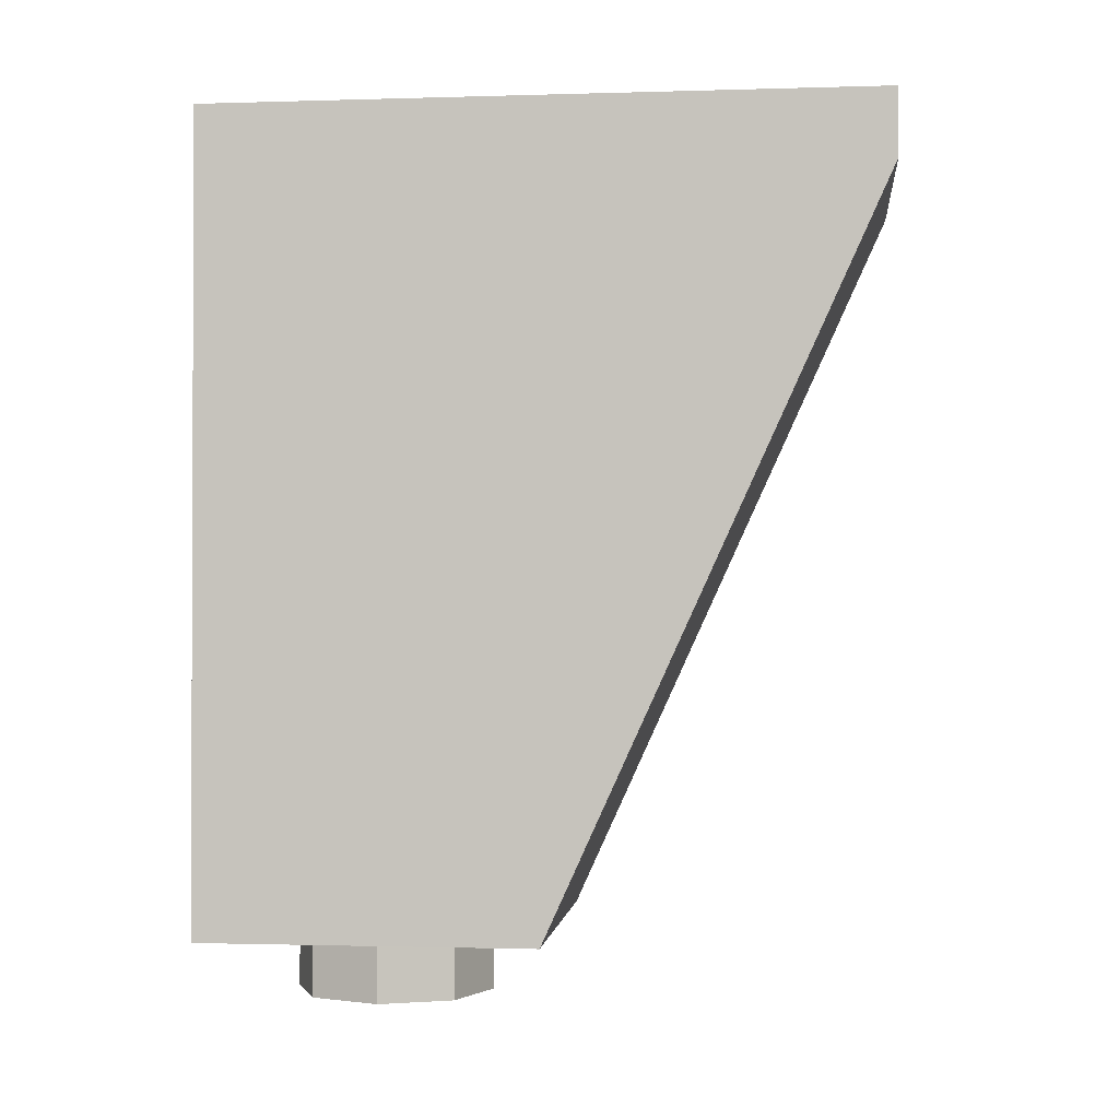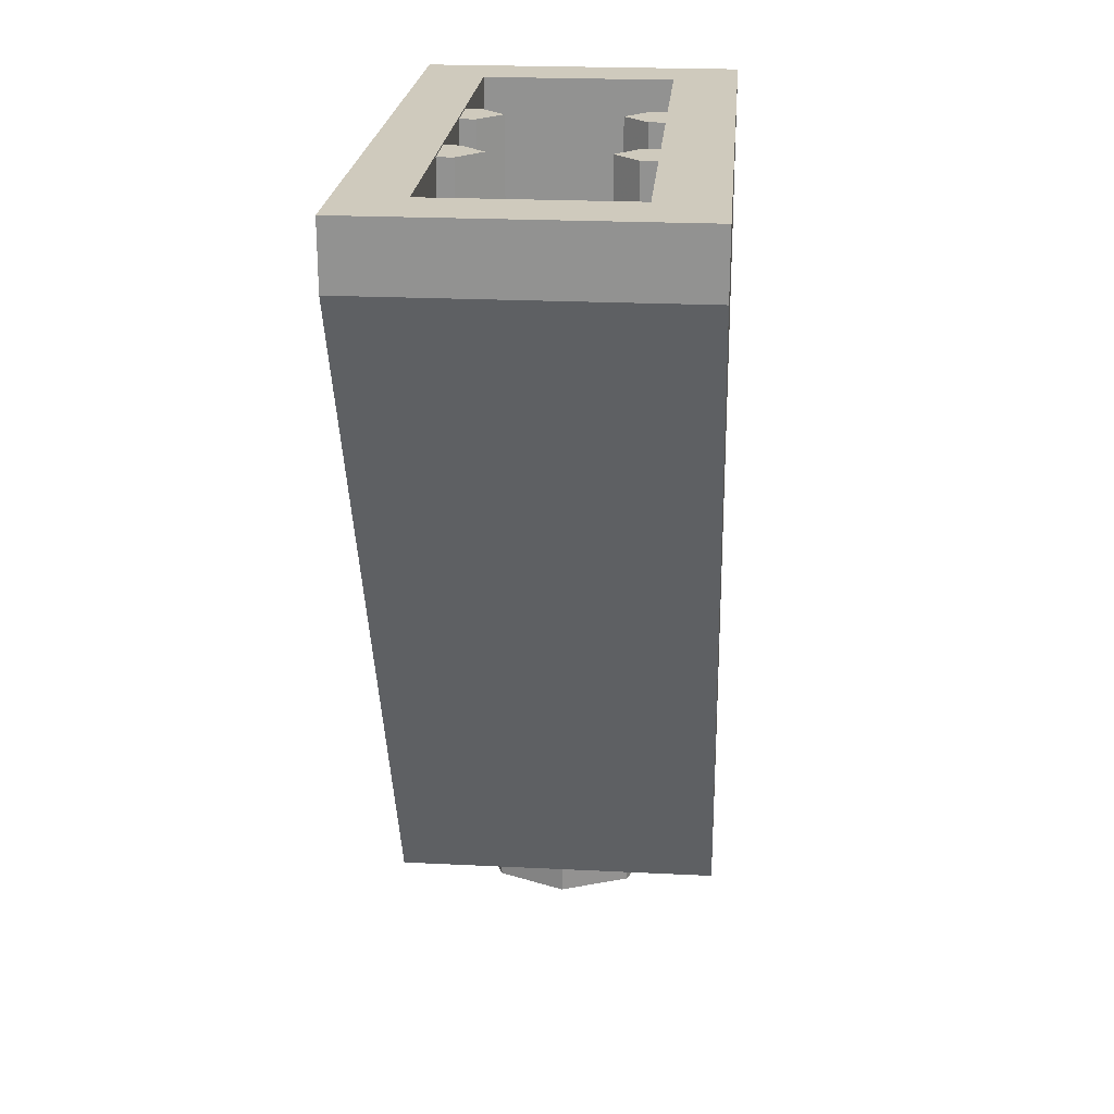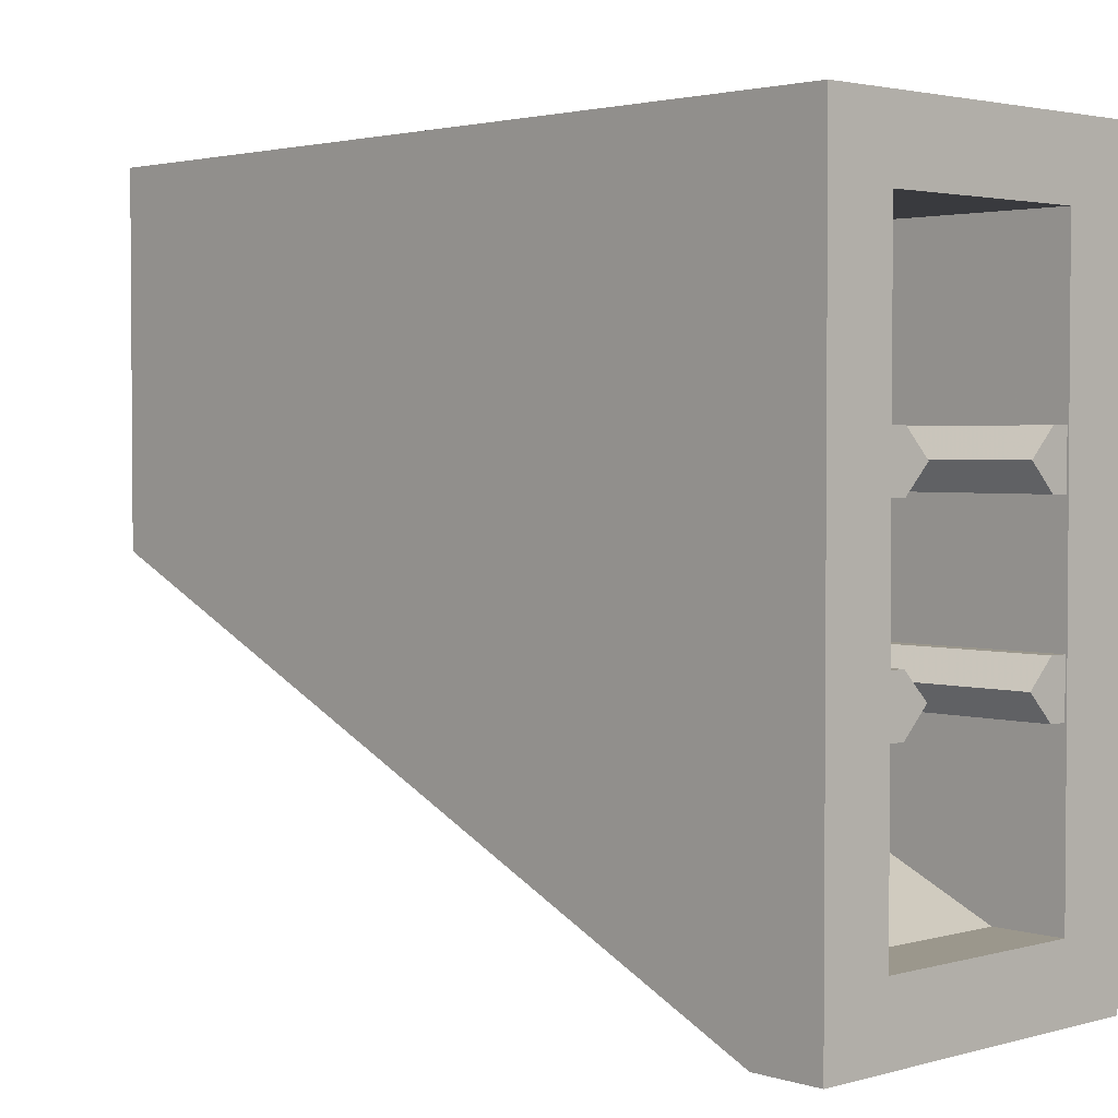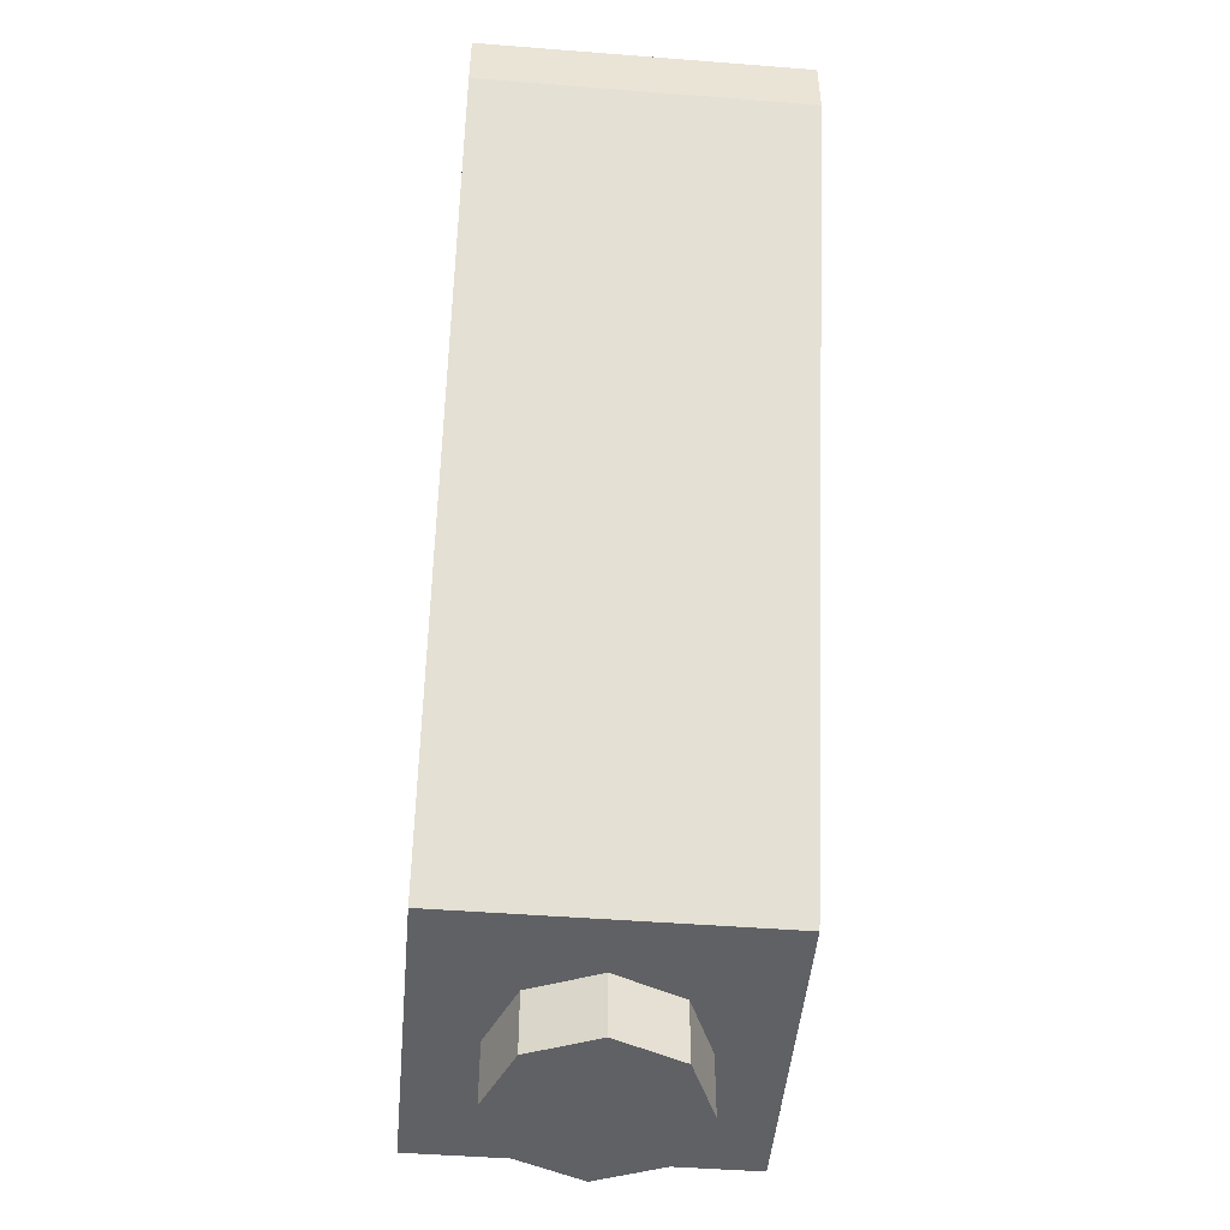
<metadata>
{"format":"obj","ext":"obj","renderer":"f3d","projection":"perspective","resolution":1024,"background":"white","views":[{"elev":-1.2,"azim":96.4,"up":"+Y"},{"elev":23.0,"azim":-175.2,"up":"+Y"},{"elev":2.6,"azim":136.7,"up":"+Z"},{"elev":-47.9,"azim":175.0,"up":"+Y"}]}
</metadata>
<code>
v -0.5 2.2 -1.5
v -0.5 2.4 -1.5
v 0.5 2.4 -1.5
v 0.5 2.2 -1.5
v 0.5 0 0.5
v -0.5 0 0.5
v -0.5 0 -0.5
v 0.5 0 -0.5
v 0.5 2.4 0.5
v 0.3 2.4 0.3
v -0.3 2.4 0.3
v -0.5 2.4 0.5
v -0.5 2.4 0.5
v -0.3 2.4 0.3
v -0.3 2.4 -1.3
v -0.5 2.4 -1.5
v -0.5 2.4 -1.5
v -0.3 2.4 -1.3
v 0.3 2.4 -1.3
v 0.5 2.4 -1.5
v 0.5 2.4 -1.5
v 0.3 2.4 -1.3
v 0.3 2.4 0.3
v 0.5 2.4 0.5
v -0.3 0.2 0.3
v -0.3 0.2 -0.4
v 0.3 0.2 -0.4
v 0.3 0.2 0.3
v -0.3 0.2 0.3
v 0.3 0.2 0.3
v 0.3 2.4 0.3
v -0.3 2.4 0.3
v 0.3 2.4 -1.3
v 0.3 2.2 -1.3
v 0.3 0.2 0.3
v 0.3 2.4 0.3
v 0.3 2.2 -1.3
v 0.3 0.2 -0.4
v 0.3 0.2 0.3
v -0.3 2.4 0.3
v -0.3 0.2 0.3
v -0.3 2.2 -1.3
v -0.3 2.4 -1.3
v -0.3 0.2 0.3
v -0.3 0.2 -0.4
v -0.3 2.2 -1.3
v -0.3 2.2 -1.3
v 0.3 2.2 -1.3
v 0.3 0.2 -0.4
v -0.3 0.2 -0.4
v 0.3 2.4 -1.3
v 0.3 2.2 -1.3
v -0.3 2.2 -1.3
v -0.3 2.4 -1.3
v 0.2121 0 -0.2121
v 0 0 -0.3
v 0 -0.2 -0.3
v 0.2121 -0.2 -0.2121
v 0.3 0 0
v 0.2121 0 -0.2121
v 0.2121 -0.2 -0.2121
v 0.3 -0.2 0
v 0.2121 0 0.2121
v 0.3 0 0
v 0.3 -0.2 0
v 0.2121 -0.2 0.2121
v 0 0 0.3
v 0.2121 0 0.2121
v 0.2121 -0.2 0.2121
v 0 -0.2 0.3
v -0.2121 0 0.2121
v 0 0 0.3
v 0 -0.2 0.3
v -0.2121 -0.2 0.2121
v -0.3 0 0
v -0.2121 0 0.2121
v -0.2121 -0.2 0.2121
v -0.3 -0.2 0
v -0.2121 0 -0.2121
v -0.3 0 0
v -0.3 -0.2 0
v -0.2121 -0.2 -0.2121
v 0 0 -0.3
v -0.2121 0 -0.2121
v -0.2121 -0.2 -0.2121
v 0 -0.2 -0.3
v 0 -0.2 0
v 0 -0.2 -0.3
v 0.2121 -0.2 -0.2121
v 0 -0.2 0
v 0.2121 -0.2 -0.2121
v 0.3 -0.2 0
v 0 -0.2 0
v 0.3 -0.2 0
v 0.2121 -0.2 0.2121
v 0 -0.2 0
v 0.2121 -0.2 0.2121
v 0 -0.2 0.3
v 0 -0.2 0
v 0 -0.2 0.3
v -0.2121 -0.2 0.2121
v 0 -0.2 0
v -0.2121 -0.2 0.2121
v -0.3 -0.2 0
v 0 -0.2 0
v -0.3 -0.2 0
v -0.2121 -0.2 -0.2121
v 0 -0.2 0
v -0.2121 -0.2 -0.2121
v 0 -0.2 -0.3
v 0.25 2.395 -0.325
v 0.3 2.395 -0.325
v 0.3 2.395 -0.175
v 0.25 2.395 -0.175
v 0.25 2.395 -0.175
v 0.3 2.395 -0.175
v 0.3 0.2 -0.175
v 0.25 0.2 -0.175
v 0.3 2.395 -0.325
v 0.25 2.395 -0.325
v 0.25 0.2 -0.325
v 0.3 0.2 -0.325
v 0.25 2.395 -0.175
v 0.175 2.395 -0.25
v 0.175 0.2 -0.25
v 0.25 0.2 -0.175
v 0.175 2.395 -0.25
v 0.25 2.395 -0.325
v 0.25 0.2 -0.325
v 0.175 0.2 -0.25
v 0.175 2.395 -0.25
v 0.25 2.395 -0.175
v 0.25 2.395 -0.325
v -0.25 2.395 -0.175
v -0.3 2.395 -0.175
v -0.3 2.395 -0.325
v -0.25 2.395 -0.325
v -0.25 2.395 -0.325
v -0.3 2.395 -0.325
v -0.3 0.2 -0.325
v -0.25 0.2 -0.325
v -0.3 2.395 -0.175
v -0.25 2.395 -0.175
v -0.25 0.2 -0.175
v -0.3 0.2 -0.175
v -0.25 2.395 -0.325
v -0.175 2.395 -0.25
v -0.175 0.2 -0.25
v -0.25 0.2 -0.325
v -0.175 2.395 -0.25
v -0.25 2.395 -0.175
v -0.25 0.2 -0.175
v -0.175 0.2 -0.25
v -0.175 2.395 -0.25
v -0.25 2.395 -0.325
v -0.25 2.395 -0.175
v 0.3 2.395 -0.825
v 0.25 2.395 -0.825
v 0.25 2.395 -0.675
v 0.3 2.395 -0.675
v 0.3 0.8111 -0.675
v 0.3 2.395 -0.675
v 0.25 2.395 -0.675
v 0.25 0.8111 -0.675
v 0.25 1.144 -0.825
v 0.25 2.395 -0.825
v 0.3 2.395 -0.825
v 0.3 1.144 -0.825
v 0.25 2.395 -0.675
v 0.175 2.395 -0.75
v 0.175 0.9778 -0.75
v 0.25 0.8111 -0.675
v 0.175 2.395 -0.75
v 0.25 2.395 -0.825
v 0.25 1.144 -0.825
v 0.175 0.9778 -0.75
v 0.175 2.395 -0.75
v 0.25 2.395 -0.675
v 0.25 2.395 -0.825
v -0.25 2.395 -0.675
v -0.25 2.395 -0.825
v -0.3 2.395 -0.825
v -0.3 2.395 -0.675
v -0.3 1.144 -0.825
v -0.3 2.395 -0.825
v -0.25 2.395 -0.825
v -0.25 1.144 -0.825
v -0.25 0.8111 -0.675
v -0.25 2.395 -0.675
v -0.3 2.395 -0.675
v -0.3 0.8111 -0.675
v -0.25 2.395 -0.825
v -0.175 2.395 -0.75
v -0.175 0.9778 -0.75
v -0.25 1.144 -0.825
v -0.175 2.395 -0.75
v -0.25 2.395 -0.675
v -0.25 0.8111 -0.675
v -0.175 0.9778 -0.75
v -0.175 2.395 -0.75
v -0.25 2.395 -0.825
v -0.25 2.395 -0.675
v 0.5 0 -0.5
v -0.5 0 -0.5
v -0.5 2.2 -1.5
v 0.5 2.2 -1.5
v -0.5 0 0.5
v 0.5 0 0.5
v 0.5 2.4 0.5
v -0.5 2.4 0.5
v 0.5 1.55 0
v 0.5 2.375 -0.3665
v 0.5 2.375 0
v 0.5 0.275 0
v 0.5 0.366 -0.0525
v 0.5 0.589 0
v 0.5 0.366 0.0525
v 0.5 0.366 -0.0525
v 0.5 0.4555 -0.097
v 0.5 0.589 0
v 0.5 0.4555 -0.097
v 0.5 0.47 -0.1955
v 0.5 0.589 0
v 0.5 0.589 0
v 0.5 0.47 -0.1955
v 0.5 0.492 -0.2985
v 0.5 0.57 -0.228
v 0.5 0.57 -0.228
v 0.5 0.64 -0.157
v 0.5 0.589 0
v 0.5 0.589 0
v 0.5 0.64 -0.157
v 0.5 0.7385 -0.1735
v 0.5 0.589 0
v 0.5 0.7385 -0.1735
v 0.5 0.843 -0.1845
v 0.5 0.8 -0.0885
v 0.5 0.589 0
v 0.5 0.8 -0.0885
v 0.5 0.7545 0
v 0.5 0.589 0
v 0.5 0.7545 0
v 0.5 0.8 0.0885
v 0.5 0.589 0
v 0.5 0.8 0.0885
v 0.5 0.843 0.1845
v 0.5 0.7385 0.1735
v 0.5 0.589 0
v 0.5 0.7385 0.1735
v 0.5 0.64 0.1575
v 0.5 0.57 0.2285
v 0.5 0.589 0
v 0.5 0.64 0.1575
v 0.5 0.589 0
v 0.5 0.57 0.2285
v 0.5 0.492 0.2985
v 0.5 0.47 0.196
v 0.5 0.4555 0.0975
v 0.5 0.589 0
v 0.5 0.47 0.196
v 0.5 0.366 0.0525
v 0.5 0.589 0
v 0.5 0.4555 0.0975
v 0.5 0.275 0
v 0.5 0 -0.5
v 0.5 0.492 -0.2985
v 0.5 0.47 -0.1955
v 0.5 0.366 -0.0525
v 0.5 0.275 0
v 0.5 0.492 -0.2985
v 0.5 0.47 -0.1955
v 0.5 0.4555 -0.097
v 0.5 0.366 -0.0525
v 0.5 0.7385 -0.1735
v 0.5 0.64 -0.157
v 0.5 0.57 -0.228
v 0.5 0.57 -0.228
v 0.5 0.492 -0.2985
v 0.5 0.843 -0.1845
v 0.5 0.7385 -0.1735
v 0.5 2.4 0.5
v 0.5 0.843 0.1845
v 0.5 0.843 -0.1845
v 0.5 1.55 0
v 0.5 0.843 -0.1845
v 0.5 2.2 -1.5
v 0.5 1.55 0
v 0.5 0.8 0.0885
v 0.5 0.7545 0
v 0.5 0.8 -0.0885
v 0.5 0.8 -0.0885
v 0.5 0.843 -0.1845
v 0.5 0.843 0.1845
v 0.5 0.8 0.0885
v 0.5 0.57 0.2285
v 0.5 0.7385 0.1735
v 0.5 0.843 0.1845
v 0.5 0.492 0.2985
v 0.5 0.57 0.2285
v 0.5 0.64 0.1575
v 0.5 0.7385 0.1735
v 0.5 0.492 0.2985
v 0.5 0 0.5
v 0.5 0.275 0
v 0.5 0.366 0.0525
v 0.5 0.47 0.196
v 0.5 0.492 0.2985
v 0.5 0.275 0
v 0.5 0.366 0.0525
v 0.5 0.4555 0.0975
v 0.5 0.47 0.196
v 0.5 2.4 0.5
v 0.5 2.375 0
v 0.5 2.375 -0.3665
v 0.5 2.4 -1.5
v 0.5 2.2 -1.5
v 0.5 2.4 -1.5
v 0.5 2.375 -0.3665
v 0.5 1.55 0
v 0.5 0.843 -0.1845
v 0.5 0.492 -0.2985
v 0.5 0 -0.5
v 0.5 2.2 -1.5
v 0.5 1.55 0
v 0.5 2.375 0
v 0.5 2.4 0.5
v 0.5 0.843 0.1845
v 0.5 2.4 0.5
v 0.5 0 0.5
v 0.5 0.492 0.2985
v 0.5 0 0.5
v 0.5 0 -0.5
v 0.5 0.275 0
v -0.5 2.375 -0.3665
v -0.5 1.55 0
v -0.5 2.375 0
v -0.5 0.275 0
v -0.5 0.366 0.0525
v -0.5 0.589 0
v -0.5 0.366 -0.0525
v -0.5 0.4555 -0.097
v -0.5 0.366 -0.0525
v -0.5 0.589 0
v -0.5 0.47 -0.1955
v -0.5 0.4555 -0.097
v -0.5 0.589 0
v -0.5 0.589 0
v -0.5 0.57 -0.228
v -0.5 0.492 -0.2985
v -0.5 0.47 -0.1955
v -0.5 0.64 -0.157
v -0.5 0.57 -0.228
v -0.5 0.589 0
v -0.5 0.64 -0.157
v -0.5 0.589 0
v -0.5 0.7385 -0.1735
v -0.5 0.589 0
v -0.5 0.8 -0.0885
v -0.5 0.843 -0.1845
v -0.5 0.7385 -0.1735
v -0.5 0.8 -0.0885
v -0.5 0.589 0
v -0.5 0.7545 0
v -0.5 0.7545 0
v -0.5 0.589 0
v -0.5 0.8 0.0885
v -0.5 0.589 0
v -0.5 0.7385 0.1735
v -0.5 0.843 0.1845
v -0.5 0.8 0.0885
v -0.5 0.7385 0.1735
v -0.5 0.589 0
v -0.5 0.64 0.1575
v -0.5 0.589 0
v -0.5 0.57 0.2285
v -0.5 0.64 0.1575
v -0.5 0.589 0
v -0.5 0.47 0.196
v -0.5 0.492 0.2985
v -0.5 0.57 0.2285
v -0.5 0.589 0
v -0.5 0.4555 0.0975
v -0.5 0.47 0.196
v -0.5 0.589 0
v -0.5 0.366 0.0525
v -0.5 0.4555 0.0975
v -0.5 0 -0.5
v -0.5 0.275 0
v -0.5 0.492 -0.2985
v -0.5 0.47 -0.1955
v -0.5 0.492 -0.2985
v -0.5 0.275 0
v -0.5 0.366 -0.0525
v -0.5 0.4555 -0.097
v -0.5 0.47 -0.1955
v -0.5 0.366 -0.0525
v -0.5 0.64 -0.157
v -0.5 0.7385 -0.1735
v -0.5 0.57 -0.228
v -0.5 0.57 -0.228
v -0.5 0.7385 -0.1735
v -0.5 0.843 -0.1845
v -0.5 0.492 -0.2985
v -0.5 2.4 0.5
v -0.5 1.55 0
v -0.5 0.843 -0.1845
v -0.5 0.843 0.1845
v -0.5 2.2 -1.5
v -0.5 0.843 -0.1845
v -0.5 1.55 0
v -0.5 0.7545 0
v -0.5 0.8 0.0885
v -0.5 0.8 -0.0885
v -0.5 0.8 -0.0885
v -0.5 0.8 0.0885
v -0.5 0.843 0.1845
v -0.5 0.843 -0.1845
v -0.5 0.57 0.2285
v -0.5 0.492 0.2985
v -0.5 0.843 0.1845
v -0.5 0.7385 0.1735
v -0.5 0.64 0.1575
v -0.5 0.57 0.2285
v -0.5 0.7385 0.1735
v -0.5 0 0.5
v -0.5 0.492 0.2985
v -0.5 0.275 0
v -0.5 0.366 0.0525
v -0.5 0.275 0
v -0.5 0.492 0.2985
v -0.5 0.47 0.196
v -0.5 0.4555 0.0975
v -0.5 0.366 0.0525
v -0.5 0.47 0.196
v -0.5 2.4 0.5
v -0.5 2.4 -1.5
v -0.5 2.375 -0.3665
v -0.5 2.375 0
v -0.5 2.2 -1.5
v -0.5 1.55 0
v -0.5 2.375 -0.3665
v -0.5 2.4 -1.5
v -0.5 0.843 -0.1845
v -0.5 2.2 -1.5
v -0.5 0 -0.5
v -0.5 0.492 -0.2985
v -0.5 2.375 0
v -0.5 1.55 0
v -0.5 2.4 0.5
v -0.5 0.843 0.1845
v -0.5 0.492 0.2985
v -0.5 0 0.5
v -0.5 2.4 0.5
v -0.5 0 -0.5
v -0.5 0 0.5
v -0.5 0.275 0
g mesh4420713
f 1 2 3
f 3 4 1
g mesh4420715
f 5 6 7
f 7 8 5
f 9 10 11
f 11 12 9
f 13 14 15
f 15 16 13
f 17 18 19
f 19 20 17
f 21 22 23
f 23 24 21
g mesh4420717
f 25 27 26
f 27 25 28
f 29 31 30
f 31 29 32
f 33 34 35
f 35 36 33
f 37 38 39
f 40 41 42
f 42 43 40
f 44 45 46
g mesh4420719
f 47 49 48
f 49 47 50
g mesh4420720
f 51 53 52
f 53 51 54
g mesh4420725
f 55 57 56
f 57 55 58
f 59 61 60
f 61 59 62
f 63 65 64
f 65 63 66
f 67 69 68
f 69 67 70
f 71 73 72
f 73 71 74
f 75 77 76
f 77 75 78
f 79 81 80
f 81 79 82
f 83 85 84
f 85 83 86
g mesh4420727
f 87 88 89
f 90 91 92
f 93 94 95
f 96 97 98
f 99 100 101
f 102 103 104
f 105 106 107
f 108 109 110
g mesh4420732
f 111 113 112
f 113 111 114
g mesh4420733
f 115 117 116
f 117 115 118
g mesh4420734
f 119 121 120
f 121 119 122
g mesh4420736
f 123 124 125
f 125 126 123
f 127 128 129
f 129 130 127
f 131 132 133
g mesh4420739
f 134 136 135
f 136 134 137
g mesh4420740
f 138 140 139
f 140 138 141
g mesh4420741
f 142 144 143
f 144 142 145
g mesh4420743
f 146 147 148
f 148 149 146
f 150 151 152
f 152 153 150
f 154 155 156
g mesh4420746
f 157 158 159
f 159 160 157
g mesh4420748
f 161 162 163
f 163 164 161
g mesh4420750
f 165 166 167
f 167 168 165
f 169 170 171
f 171 172 169
f 173 174 175
f 175 176 173
f 177 178 179
g mesh4420752
f 180 181 182
f 182 183 180
g mesh4420754
f 184 185 186
f 186 187 184
g mesh4420756
f 188 189 190
f 190 191 188
f 192 193 194
f 194 195 192
f 196 197 198
f 198 199 196
f 200 201 202
f 203 204 205
f 205 206 203
f 207 208 209
f 209 210 207
g mesh4420759
f 211 212 213
f 214 215 216
f 216 217 214
f 218 219 220
f 221 222 223
f 224 225 226
f 226 227 224
f 228 229 230
f 231 232 233
f 234 235 236
f 236 237 234
f 238 239 240
f 241 242 243
f 244 245 246
f 246 247 244
f 248 249 250
f 251 252 253
f 254 255 256
f 256 257 254
f 258 259 260
f 261 262 263
f 264 265 266
f 267 268 269
f 269 270 267
f 271 272 273
f 274 275 276
f 277 278 279
f 279 280 277
f 281 282 283
f 283 284 281
f 285 286 287
f 288 289 290
f 291 292 293
f 293 294 291
f 295 296 297
f 297 298 295
f 299 300 301
f 302 303 304
f 305 306 307
f 307 308 305
f 309 310 311
f 312 313 314
f 314 315 312
f 316 317 318
f 318 319 316
f 320 321 322
f 322 323 320
f 324 325 326
f 327 328 329
f 329 330 327
f 331 332 333
g mesh4420760
f 334 335 336
f 337 338 339
f 339 340 337
f 341 342 343
f 344 345 346
f 347 348 349
f 349 350 347
f 351 352 353
f 354 355 356
f 357 358 359
f 359 360 357
f 361 362 363
f 364 365 366
f 367 368 369
f 369 370 367
f 371 372 373
f 374 375 376
f 377 378 379
f 379 380 377
f 381 382 383
f 384 385 386
f 387 388 389
f 390 391 392
f 392 393 390
f 394 395 396
f 397 398 399
f 400 401 402
f 402 403 400
f 404 405 406
f 406 407 404
f 408 409 410
f 411 412 413
f 414 415 416
f 416 417 414
f 418 419 420
f 420 421 418
f 422 423 424
f 425 426 427
f 428 429 430
f 430 431 428
f 432 433 434
f 435 436 437
f 437 438 435
f 439 440 441
f 441 442 439
f 443 444 445
f 445 446 443
f 447 448 449
f 450 451 452
f 452 453 450
f 454 455 456

</code>
